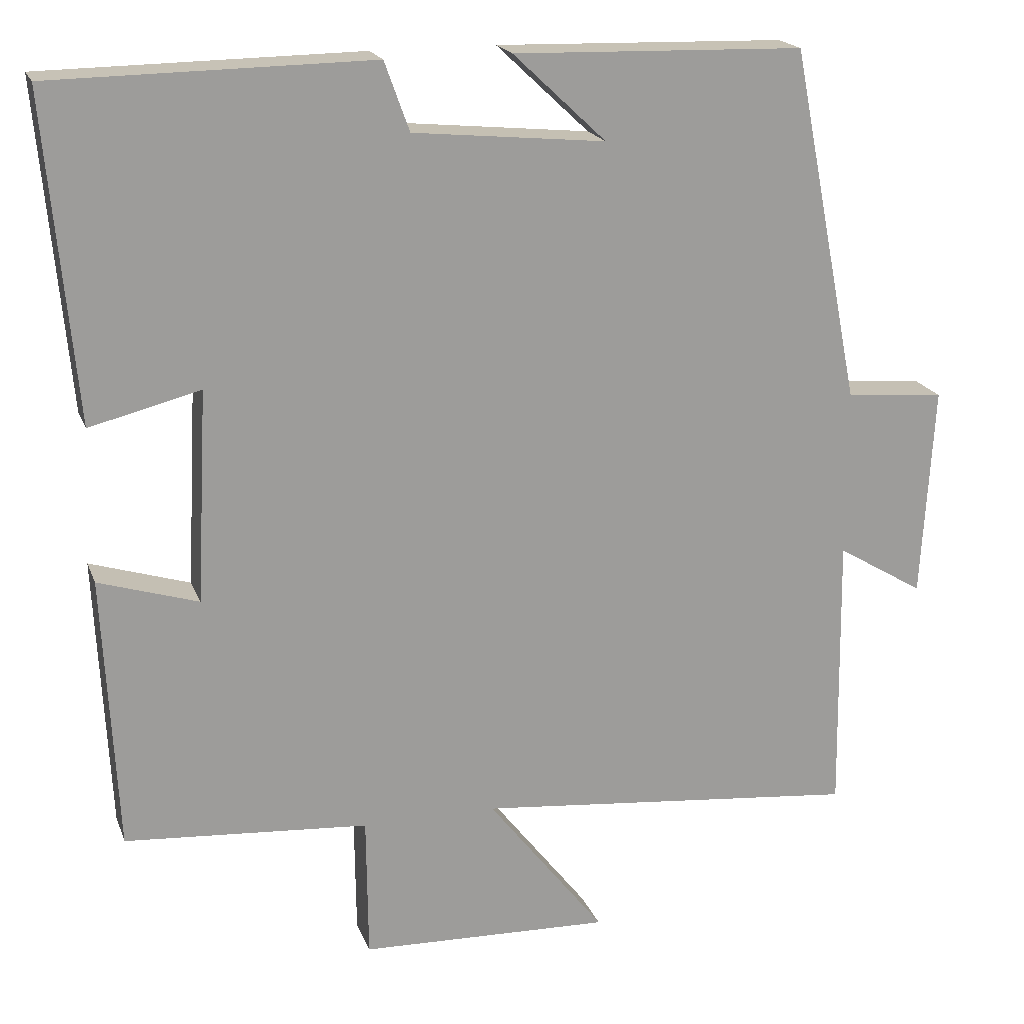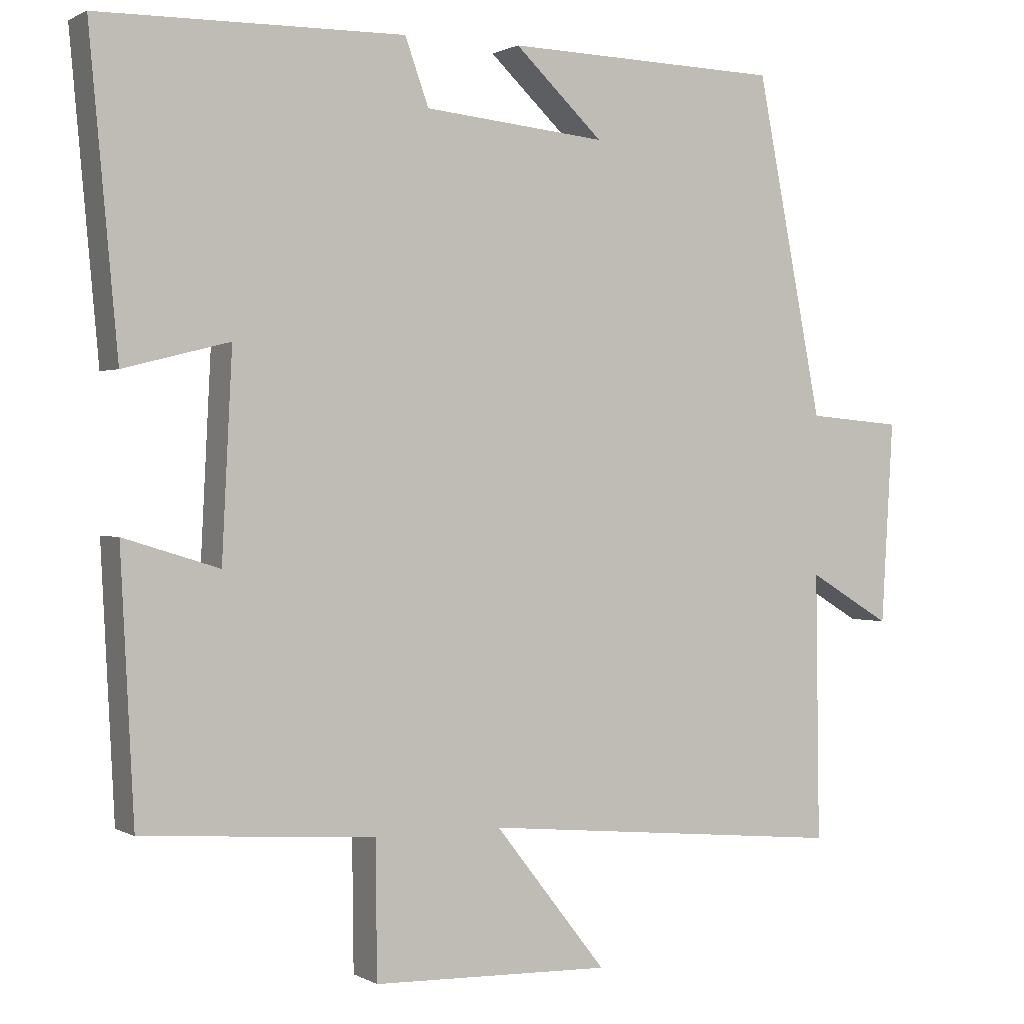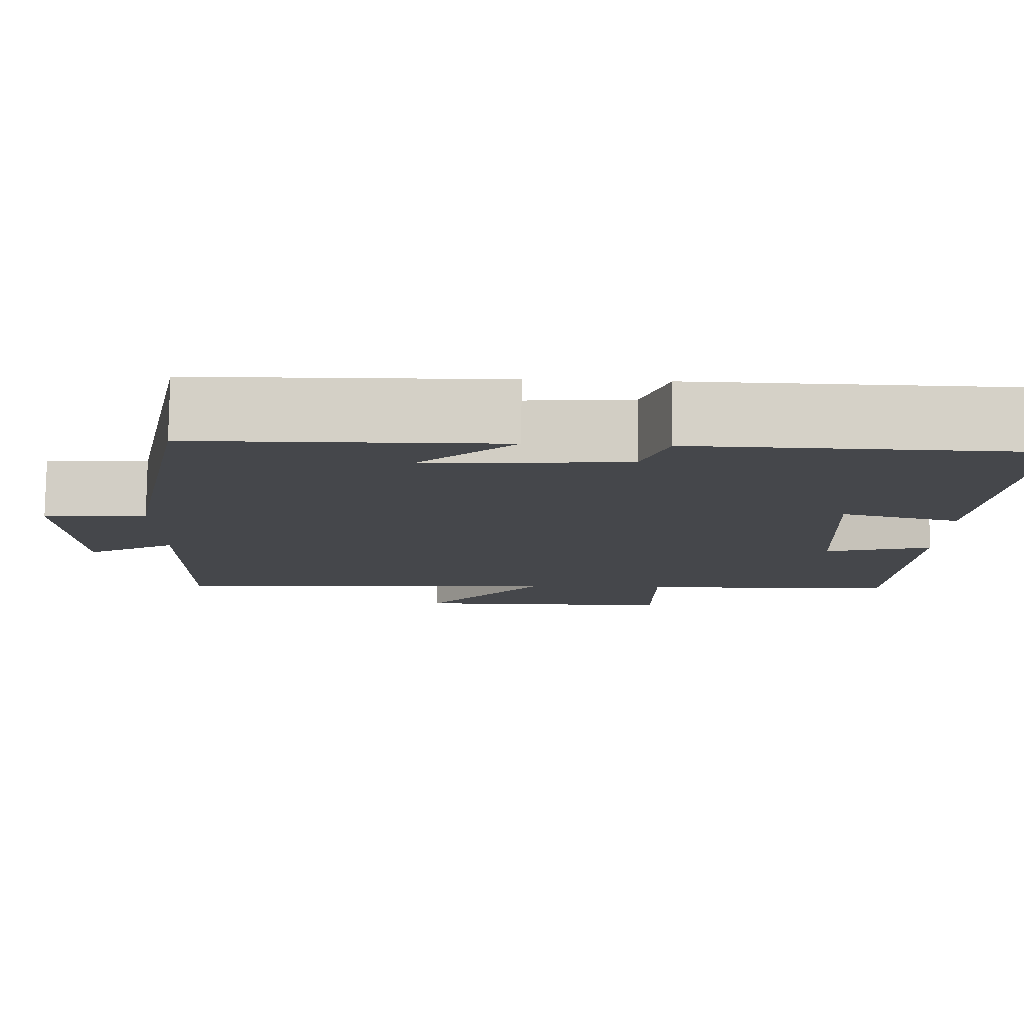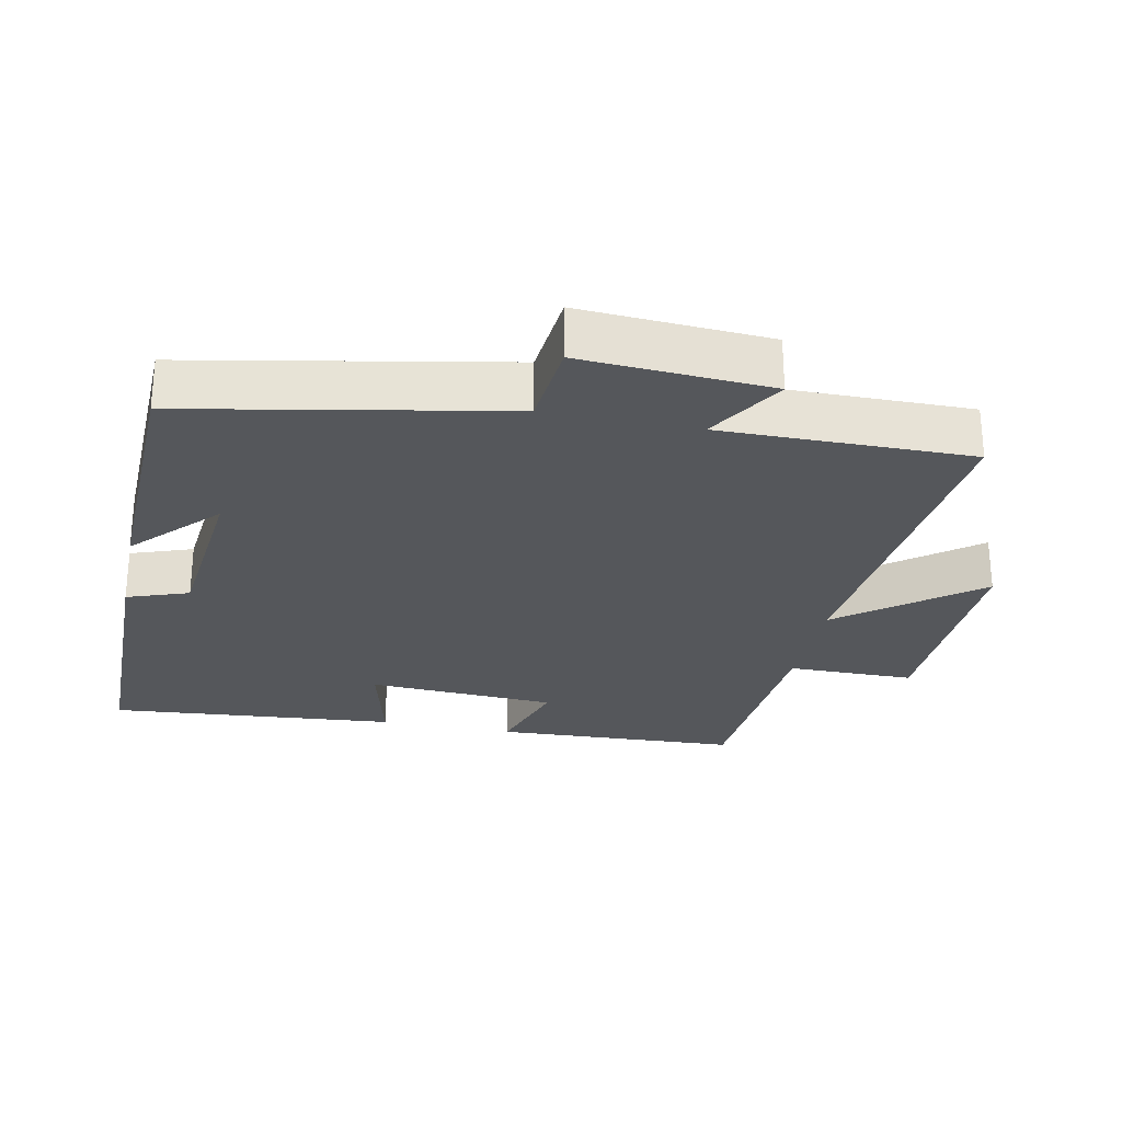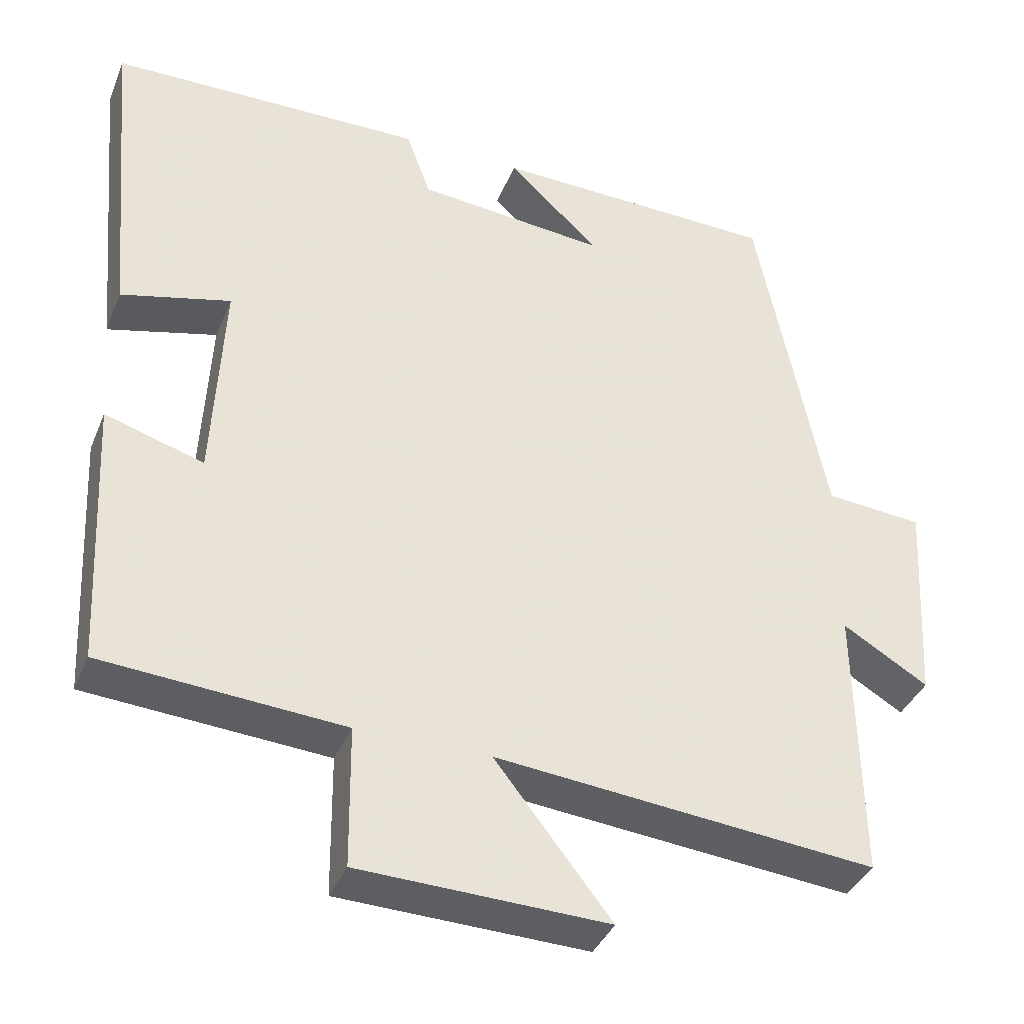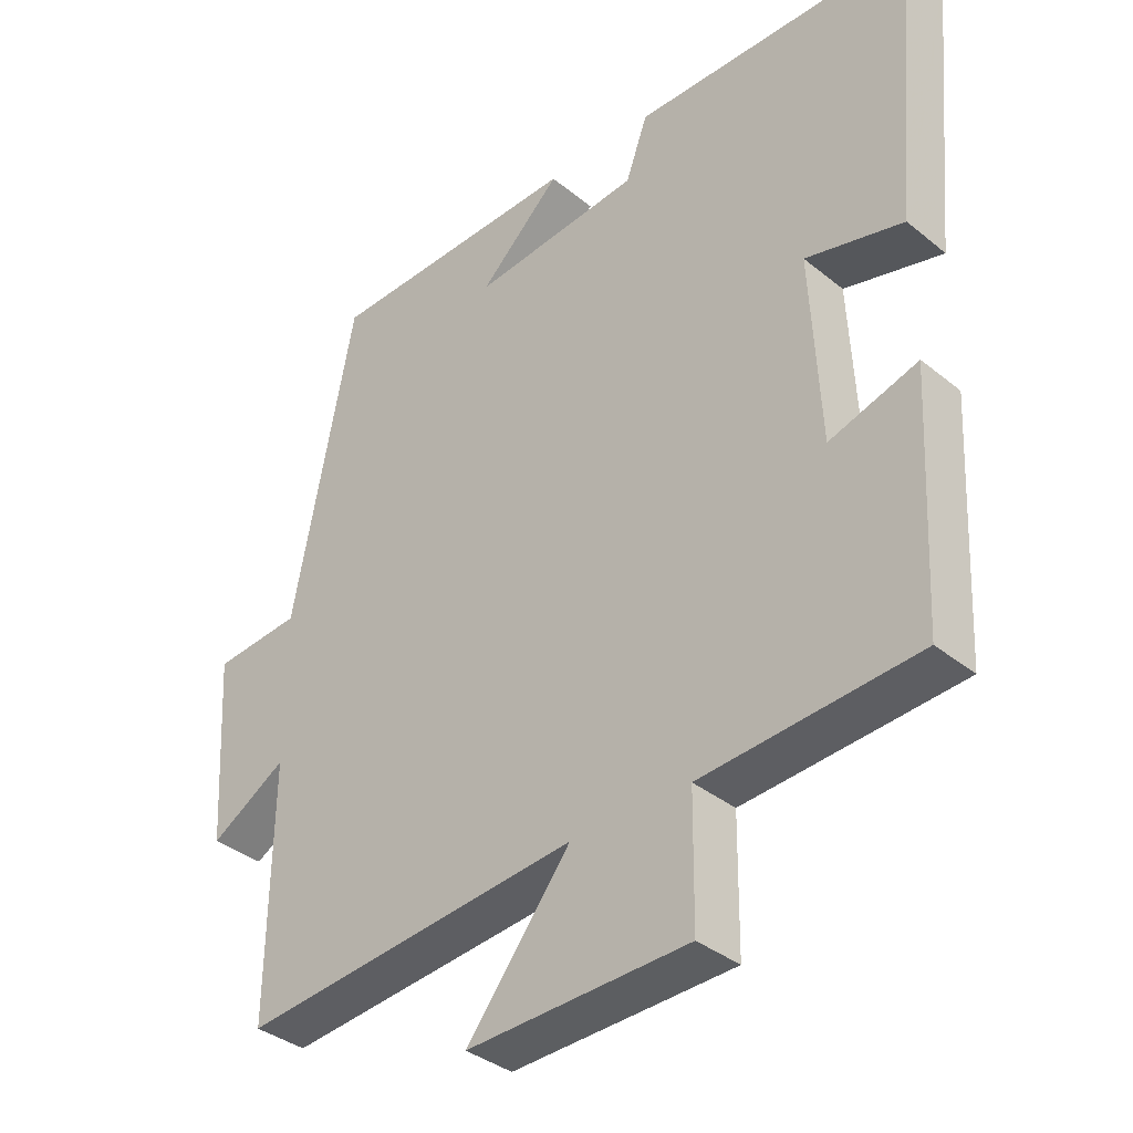
<metadata>
{"format":"obj","ext":"obj","renderer":"f3d","projection":"perspective","resolution":1024,"background":"white","views":[{"elev":19.2,"azim":-16.8,"up":"+Z"},{"elev":0.9,"azim":-28.3,"up":"+Z"},{"elev":79.7,"azim":-179.2,"up":"+Z"},{"elev":-27.0,"azim":78.2,"up":"+Y"},{"elev":-38.0,"azim":-20.8,"up":"+Z"},{"elev":-36.3,"azim":-136.5,"up":"+Z"}]}
</metadata>
<code>
v 0.505 0.07 -0.548
v 0.007 0.07 -0.5
v 0.159 0.07 -0.694
v -0.165 0.07 -0.684
v -0.167 0.07 -0.5
v -0.482 0.07 -0.477
v -0.5 0.07 -0.122
v -0.371 0.07 -0.162
v -0.357 0.07 0.112
v -0.5 0.07 0.076
v -0.538 0.07 0.494
v -0.125 0.07 0.5
v -0.093 0.07 0.411
v 0.155 0.07 0.387
v 0.035 0.07 0.5
v 0.41 0.07 0.49
v 0.5 0.07 0.032
v 0.628 0.07 0.021
v 0.612 0.07 -0.253
v 0.5 0.07 -0.186
v 0.505 0 -0.548
v 0.007 0 -0.5
v 0.159 0 -0.694
v -0.165 0 -0.684
v -0.167 0 -0.5
v -0.482 0 -0.477
v -0.5 0 -0.122
v -0.371 0 -0.162
v -0.357 0 0.112
v -0.5 0 0.076
v -0.538 0 0.494
v -0.125 0 0.5
v -0.093 0 0.411
v 0.155 0 0.387
v 0.035 0 0.5
v 0.41 0 0.49
v 0.5 0 0.032
v 0.628 0 0.021
v 0.612 0 -0.253
v 0.5 0 -0.186
f 17 18 19 20
f 16 17 20
f 16 20 1 2
f 14 15 16
f 14 16 2
f 13 14 2
f 12 13 2
f 9 10 11 12
f 8 9 12 2
f 5 6 7 8
f 5 8 2 3
f 3 4 5
f 40 39 38 37
f 40 37 36
f 22 21 40 36
f 36 35 34
f 22 36 34
f 22 34 33
f 22 33 32
f 32 31 30 29
f 22 32 29 28
f 28 27 26 25
f 23 22 28 25
f 25 24 23
f 1 21 22 2
f 2 22 23 3
f 3 23 24 4
f 4 24 25 5
f 5 25 26 6
f 6 26 27 7
f 7 27 28 8
f 8 28 29 9
f 9 29 30 10
f 10 30 31 11
f 11 31 32 12
f 12 32 33 13
f 13 33 34 14
f 14 34 35 15
f 15 35 36 16
f 16 36 37 17
f 17 37 38 18
f 18 38 39 19
f 19 39 40 20
f 20 40 21 1

</code>
